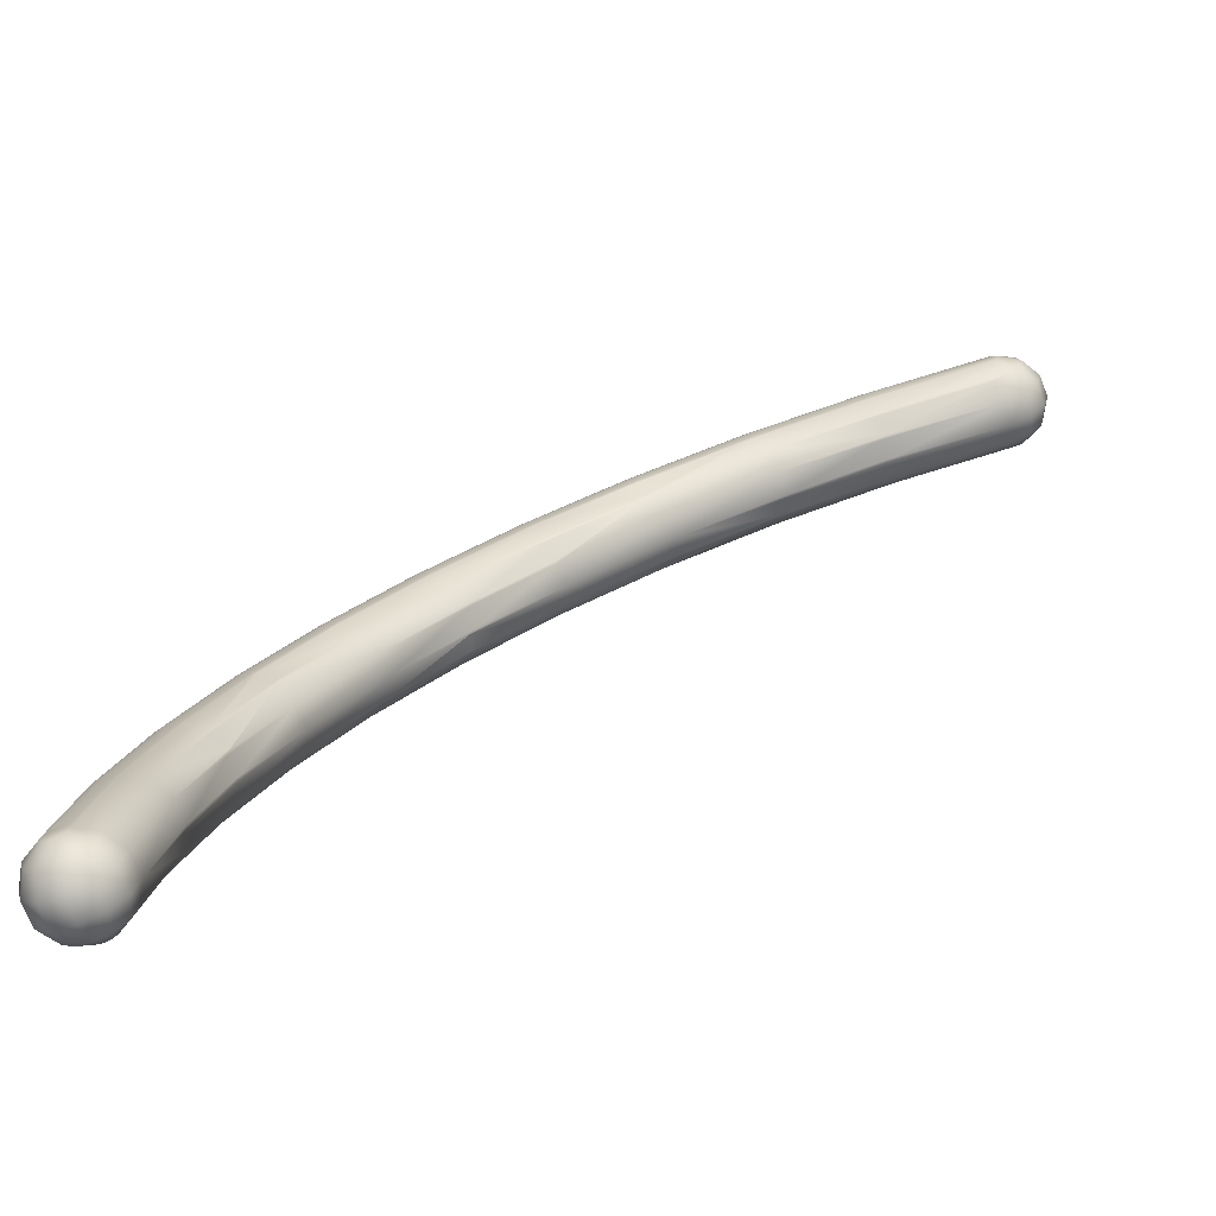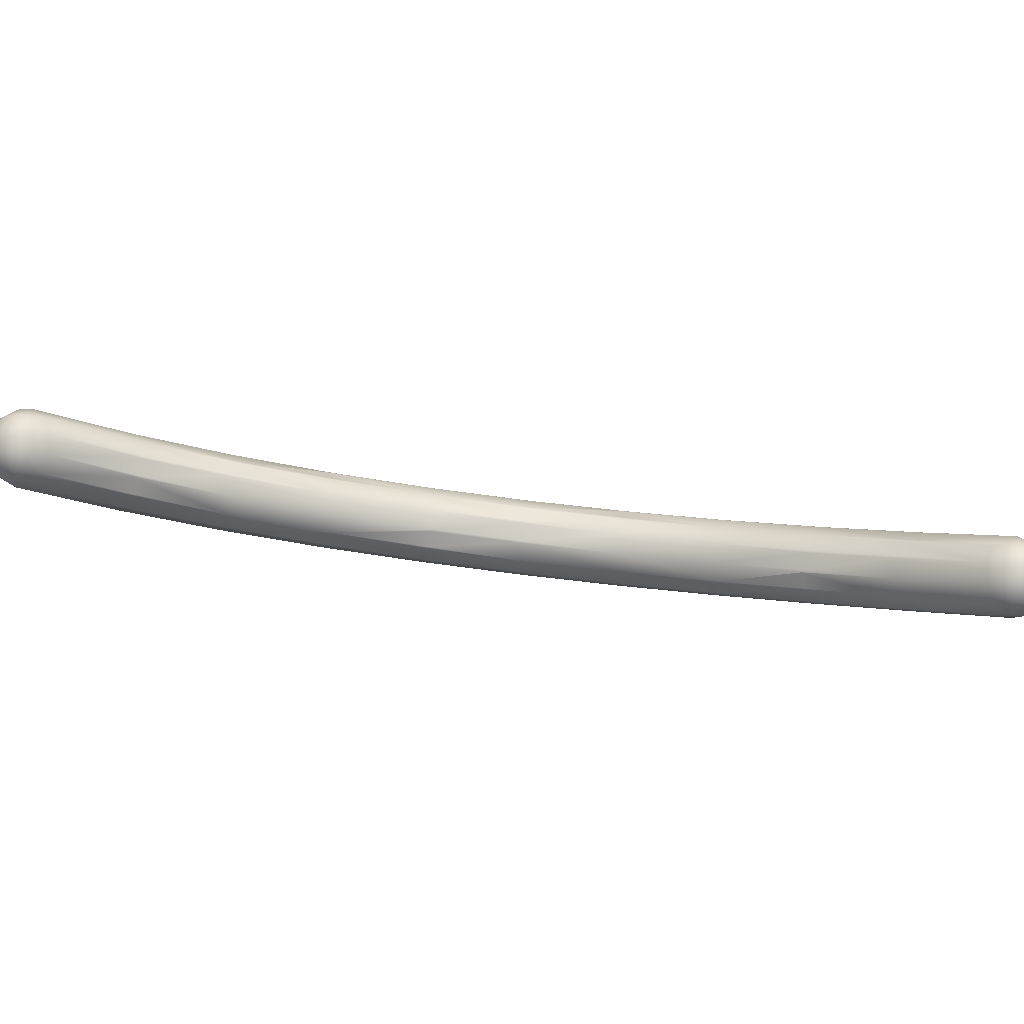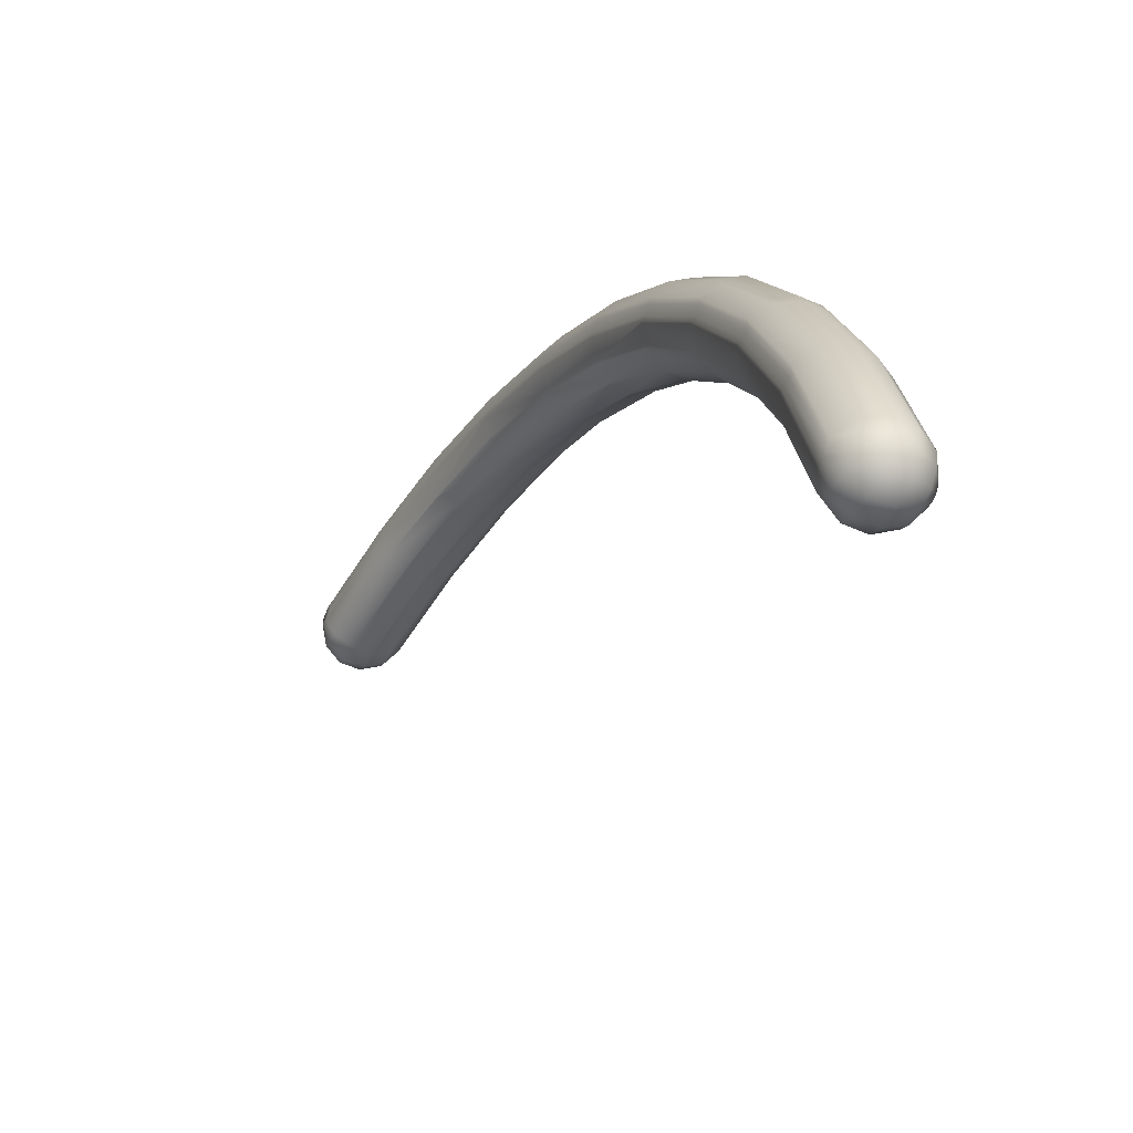
<metadata>
{"format":"obj","ext":"obj","renderer":"f3d","projection":"perspective","resolution":1024,"background":"white","views":[{"elev":-70.2,"azim":21.5,"up":"+Z"},{"elev":-9.0,"azim":135.6,"up":"+Y"},{"elev":-59.3,"azim":-113.8,"up":"+Z"}]}
</metadata>
<code>
o curve_03
g curve_03_Mesh
v 0.1837 1.212 5.374
v 0.1061 1.212 5.452
v 0.251 1.078 5.413
v 0.2121 1.212 5.268
v 0.2898 1.078 5.268
v 0.1449 1.078 5.519
v -0.8163 1.12 4.942
v -0.8163 1.198 5.076
v -0 1.212 5.056
v 0.251 1.078 5.123
v 0.1449 0.9224 5.017
v 0.1449 1.078 5.017
v 0.251 0.9224 5.123
v 0.06724 1.29 5.307
v 0.07765 1.29 5.268
v -0 1.29 5.19
v 0.1061 1.212 5.084
v 0.1837 1.212 5.162
v -0.03882 1.29 5.201
v -0.8551 1.198 5.087
v -0 1.078 5.558
v -0.8163 1.12 5.366
v -0.8163 0.9856 5.444
v -0 1.212 5.48
v 0.03882 0.7102 5.201
v -0.749 0.6182 5.115
v -0.7774 0.6182 5.087
v 0.06724 0.7102 5.229
v -0.7487 0.7035 4.951
v -0 0.7879 5.056
v -0.7102 0.6958 4.97
v 0.1061 0.7879 5.084
v 0.251 0.9224 5.413
v 0.1061 0.7879 5.452
v 0.1837 0.7879 5.374
v -0 0.9224 5.558
v -0.8163 0.8303 5.444
v 0.1837 0.7879 5.162
v 0.07765 0.7102 5.268
v -0.1061 1.212 5.452
v -0 1.29 5.346
v -0 1.078 4.978
v 0.1449 0.9224 5.519
v -0 0.7102 5.346
v -0.8163 0.6958 5.366
v -0.8163 0.6182 5.231
v -0 0.7879 5.48
v 0.2121 0.7879 5.268
v -0.7916 0.9734 4.867
v -0.8163 0.9856 4.864
v -0.7879 0.9716 4.868
v -0 0.9224 4.978
v -0.7879 0.8335 4.868
v 0.03882 0.7102 5.335
v -0.7774 0.6182 5.221
v -0.9223 1.12 5.337
v 0.03882 1.29 5.201
v 0.06724 1.29 5.229
v -0.9612 0.9856 5.405
v -0.9612 0.8303 5.405
v 0.2898 0.9224 5.268
v -0.03882 1.29 5.335
v -0.727 0.8236 4.886
v -0.7287 0.8144 4.891
v -0.7386 0.6182 5.154
v 0.03882 1.29 5.335
v -0.07765 1.29 5.268
v -0.8835 1.198 5.115
v -0.8939 1.198 5.154
v -0.06724 1.29 5.229
v -0.8551 1.198 5.221
v -0.06724 1.29 5.307
v -0.8835 1.198 5.193
v -0.749 0.6182 5.193
v 0.06724 0.7102 5.307
v -1.637 1.103 4.987
v -1.666 1.103 4.959
v -1.676 1.103 4.92
v -1.56 0.5237 4.852
v -1.531 0.5237 4.881
v -1.486 0.9026 4.663
v -1.491 0.9041 4.662
v -1.599 1.103 4.842
v -1.599 1.026 4.708
v -1.705 1.026 5.103
v -1.531 0.5237 4.959
v -1.56 0.5237 4.987
v -1.666 1.103 4.881
v -1.454 0.8911 4.669
v -1.454 0.7358 4.669
v -1.599 0.6013 5.132
v -1.599 0.7358 5.21
v -1.743 0.8911 5.171
v -1.743 0.7358 5.171
v -1.492 0.6013 4.736
v -1.495 0.9215 4.671
v -1.516 1.018 4.722
v -1.517 1.022 4.724
v -1.519 1.022 4.724
v -1.521 0.5237 4.92
v -1.637 1.103 4.852
v -1.705 0.6013 5.103
v -1.599 0.5237 4.997
v -2.397 1.007 4.612
v -2.408 1.007 4.573
v -2.234 0.485 4.425
v -2.288 0.4275 4.508
v -2.226 0.4928 4.414
v -2.224 0.5046 4.39
v -2.33 1.007 4.496
v -2.369 1.007 4.506
v -2.246 0.9386 4.399
v -2.248 0.9397 4.4
v -2.33 0.427 4.651
v -2.33 0.5046 4.786
v -2.297 1.006 4.503
v -2.296 1.005 4.502
v -2.185 0.7944 4.322
v -2.224 0.9289 4.39
v -2.185 0.6391 4.322
v -2.475 0.7944 4.824
v -2.475 0.6391 4.824
v -2.436 0.5046 4.757
v -2.369 0.427 4.641
v -2.291 0.427 4.641
v -2.369 1.007 4.641
v -2.397 1.007 4.535
v -2.253 0.427 4.573
v -2.263 0.427 4.535
v -2.514 0.9289 4.679
v -2.436 0.9289 4.757
v -2.263 0.427 4.612
v -2.288 0.4275 4.508
v -3.18 0.8302 4.23
v -3.064 0.9078 4.163
v -3.141 0.6957 4.375
v -3.103 0.8302 4.308
v -2.929 0.3283 4.085
v -3.247 0.6957 4.269
v -3.074 0.9078 4.124
v -3.064 0.9078 4.085
v -2.852 0.5404 3.873
v -3.141 0.5404 4.375
v -2.958 0.9078 4.057
v -2.89 0.8302 3.941
v -2.996 0.9078 4.047
v -3.035 0.9078 4.057
v -2.852 0.6957 3.873
v -3.035 0.3283 4.192
v -3.103 0.4059 4.308
v -2.919 0.3283 4.124
v -2.834 0.5253 3.898
v -2.872 0.4098 3.952
v -2.873 0.4085 3.953
v -2.958 0.3283 4.192
v -2.996 0.3283 4.202
v -2.813 0.4059 4.018
v -2.929 0.3283 4.163
v -3.661 0.8074 3.584
v -3.651 0.8074 3.545
v -3.623 0.8074 3.516
v -3.545 0.2279 3.651
v -3.584 0.2279 3.661
v -3.516 0.2279 3.545
v -3.506 0.2279 3.584
v -3.651 0.8074 3.623
v -3.767 0.7298 3.69
v -3.729 0.5953 3.835
v -3.729 0.44 3.835
v -3.4 0.3055 3.478
v -3.333 0.44 3.439
v -3.453 0.719 3.412
v -3.478 0.7298 3.4
v -3.411 0.6 3.358
v -3.835 0.5953 3.729
v -3.767 0.3055 3.69
v -3.835 0.44 3.729
v -3.69 0.3055 3.767
v -3.623 0.2279 3.651
v -3.545 0.8074 3.516
v -3.584 0.8074 3.506
v -3.516 0.2279 3.623
v -3.359 0.4537 3.407
v -3.411 0.5998 3.359
v -3.359 0.59 3.407
v -4.119 0.126 3.032
v -4.148 0.7056 3.003
v -4.264 0.2037 3.071
v -3.897 0.2037 2.859
v -4.013 0.126 2.926
v -4.187 0.2037 3.148
v -3.897 0.628 2.859
v -3.956 0.6316 2.803
v -4.331 0.3382 3.11
v -4.331 0.4935 3.11
v -4.264 0.628 3.071
v -3.829 0.4935 2.82
v -3.829 0.3382 2.82
v -4.042 0.7056 2.897
v -4.029 0.7014 2.898
v -4.025 0.6977 2.893
v -4.148 0.7056 2.926
v -4.119 0.7056 2.897
v -4.158 0.7056 2.965
v -4.148 0.126 3.003
v -4.013 0.126 3.003
v -4.042 0.126 3.032
v -4.003 0.126 2.965
v -4.08 0.7056 2.887
v -4.08 0.126 3.042
v -4.516 0.02309 2.348
v -4.544 0.02309 2.32
v -4.728 0.3905 2.426
v -4.728 0.2352 2.426
v -4.661 0.1007 2.387
v -4.544 0.6026 2.32
v -4.555 0.6026 2.281
v -4.438 0.6026 2.214
v -4.477 0.6026 2.203
v -4.661 0.525 2.387
v -4.544 0.6026 2.242
v -4.516 0.6026 2.214
v -4.41 0.6026 2.242
v -4.293 0.525 2.175
v -4.293 0.1007 2.175
v -4.226 0.2352 2.136
v -4.226 0.3905 2.136
v -4.689 0.525 2.281
v -4.399 0.02309 2.281
v -4.394 0.02718 2.269
v -4.388 0.03079 2.269
v -4.277 0.09688 2.25
v -4.276 0.09673 2.253
v -4.438 0.02309 2.348
v -4.41 0.02309 2.32
v -4.477 0.02309 2.359
v -4.949 -0.003075 1.655
v -4.485 0.1262 1.51
v -4.487 0.1276 1.501
v -4.488 0.1197 1.511
v -4.552 0.007839 1.519
v -5.017 0.2867 1.693
v -5.017 0.1314 1.693
v -4.805 0.4988 1.481
v -4.766 0.4988 1.471
v -4.582 0.4212 1.442
v -4.515 0.2867 1.404
v -4.503 0.2735 1.433
v -4.501 0.2716 1.438
v -4.501 0.1362 1.438
v -4.833 0.4988 1.51
v -4.766 -0.08072 1.626
v -4.805 -0.08072 1.616
v -4.843 0.4988 1.548
v -4.688 -0.08072 1.548
v -4.949 0.4212 1.655
v -5.055 0.1314 1.548
v -5.055 0.2867 1.548
v -4.978 0.4212 1.548
v -4.698 0.4988 1.51
v -4.833 -0.08072 1.587
v -4.727 -0.08072 1.616
v -4.554 -0.003075 1.548
v -4.552 0.006801 1.522
v -4.727 0.4988 1.481
v -4.698 -0.08072 1.587
v -5.231 0.1823 0.7826
v -5.153 0.3168 0.7826
v -4.651 0.02703 0.7826
v -4.729 -0.1075 0.7826
v -4.651 0.1823 0.7826
v -4.664 0.1952 0.75
v -5.008 0.3944 0.7438
v -4.98 0.3944 0.7154
v -5.153 -0.1075 0.7826
v -5.125 -0.1075 0.8887
v -5.231 0.02703 0.7826
v -4.874 0.3944 0.7438
v -4.902 0.3944 0.7154
v -4.941 0.3944 0.705
v -4.676 0.2147 0.7468
v -4.666 0.197 0.7455
v -4.731 0.313 0.7543
v -4.757 0.3168 0.6765
v -4.728 0.308 0.7539
v -5.008 -0.1851 0.8214
v -4.941 -0.1851 0.8602
v -4.902 -0.1851 0.8498
v -5.019 0.3944 0.7826
v -5.192 0.02703 0.9275
v -4.874 -0.1851 0.8214
v -4.864 -0.1851 0.7826
v -4.98 -0.1851 0.8498
v -5.106 0.2121 -0.1837
v -5.039 0.2898 -0.06724
v -5 0.2898 -0.07765
v -4.816 0.2121 -0.1061
v -4.788 0.2121 -0
v -4.749 0.07765 -0.1449
v -5.212 -0.2121 -0
v -4.71 -0.07765 -0
v -4.788 -0.2121 -0
v -5.145 0.07765 -0.251
v -5.251 -0.07765 -0.1449
v -5.251 0.07765 -0.1449
v -5.145 -0.07765 -0.251
v -4.749 -0.07765 -0.1449
v -5.184 0.2121 -0.1061
v -5.067 0.2898 -0.03882
v -4.961 0.2898 -0.06724
v -4.894 0.2121 -0.1837
v -4.933 0.2898 -0.03882
v -5 0.2121 -0.2121
v -5.184 -0.2121 0.1061
v -5.29 0.07765 -0
v -5.29 -0.07765 -0
v -4.855 -0.07765 -0.251
v -5 -0.2121 -0.2121
v -5 -0.07765 -0.2898
v -5.106 -0.2121 -0.1837
v -4.71 0.07765 -0
v -4.855 0.07765 -0.251
v -5.212 0.2121 -0
v -5 0.07765 -0.2898
v -5.184 -0.2121 -0.1061
v -4.922 -0.2898 -0
v -4.816 -0.2121 -0.1061
v -4.894 -0.2121 -0.1837
v -5.078 0.2898 -0
v -5.067 -0.2898 0.03882
v -5.078 -0.2898 -0
v -4.961 -0.2898 -0.06724
v -5.039 -0.2898 -0.06724
v -5 -0.2898 -0.07765
v -4.933 -0.2898 -0.03882
v -5.067 -0.2898 -0.03882
v -4.933 -0.2898 0.03882
v -4.961 -0.2898 0.06724
v -5.039 -0.2898 0.06724
v -5 -0.2898 0.07765
f 1 2 3
f 4 3 5
f 2 6 3
f 7 8 9
f 10 11 12
f 11 10 13
f 14 1 15
f 9 16 17
f 15 1 4
f 18 4 10
f 19 8 20
f 8 19 16
f 21 22 23
f 22 21 24
f 25 26 27
f 26 25 28
f 29 30 31
f 11 32 30
f 33 34 35
f 8 16 9
f 36 23 37
f 23 36 21
f 38 39 28
f 15 4 18
f 1 3 4
f 4 5 10
f 40 24 41
f 42 9 12
f 43 21 36
f 21 43 6
f 44 45 46
f 45 44 47
f 2 21 6
f 48 35 39
f 48 33 35
f 42 49 50
f 42 51 49
f 52 51 42
f 51 52 53
f 30 32 31
f 54 44 55
f 22 40 56
f 40 22 24
f 16 57 17
f 42 7 9
f 7 42 50
f 57 18 17
f 18 57 58
f 13 48 38
f 33 6 43
f 6 33 3
f 59 23 22
f 24 21 2
f 37 59 60
f 59 37 23
f 12 52 42
f 52 12 11
f 38 25 32
f 25 38 28
f 33 43 34
f 38 48 39
f 25 31 32
f 31 25 27
f 18 12 17
f 12 18 10
f 9 17 12
f 33 5 3
f 5 33 61
f 61 33 48
f 43 36 34
f 47 37 45
f 37 47 36
f 61 10 5
f 10 61 13
f 41 24 2
f 62 40 41
f 56 59 22
f 53 52 63
f 30 63 52
f 63 30 64
f 64 30 29
f 11 30 52
f 58 15 18
f 13 61 48
f 28 65 26
f 65 28 39
f 41 2 66
f 67 68 69
f 68 67 70
f 71 72 73
f 72 71 62
f 73 67 69
f 67 73 72
f 55 44 46
f 70 20 68
f 20 70 19
f 11 38 32
f 38 11 13
f 34 47 44
f 34 36 47
f 54 74 75
f 74 54 55
f 39 35 75
f 66 1 14
f 1 66 2
f 19 57 16
f 70 57 19
f 70 58 57
f 67 58 70
f 67 15 58
f 72 15 67
f 72 14 15
f 62 14 72
f 62 66 14
f 66 62 41
f 71 40 62
f 56 40 71
f 75 65 39
f 65 75 74
f 35 54 75
f 54 35 34
f 54 34 44
f 76 73 77
f 77 69 78
f 77 73 69
f 79 27 80
f 50 81 82
f 81 50 49
f 83 8 84
f 85 71 76
f 55 86 74
f 86 55 87
f 78 68 88
f 68 78 69
f 53 89 51
f 89 53 90
f 90 53 63
f 85 59 56
f 91 37 92
f 60 93 94
f 93 60 59
f 84 8 7
f 90 64 95
f 64 90 63
f 50 96 7
f 96 50 82
f 97 7 96
f 98 7 97
f 99 7 98
f 7 99 84
f 85 56 71
f 65 74 86
f 26 100 80
f 100 26 65
f 101 8 83
f 49 89 81
f 89 49 51
f 100 65 86
f 95 64 29
f 95 29 31
f 76 71 73
f 91 92 94
f 45 37 91
f 91 94 102
f 46 45 103
f 31 27 79
f 95 31 79
f 93 59 85
f 92 60 94
f 60 92 37
f 103 45 91
f 68 101 88
f 101 68 20
f 101 20 8
f 46 87 55
f 87 46 103
f 27 26 80
f 104 78 105
f 78 104 77
f 106 79 107
f 108 79 106
f 79 108 109
f 101 110 111
f 110 101 83
f 84 112 113
f 112 84 99
f 114 103 115
f 110 84 116
f 117 84 113
f 84 117 116
f 98 118 119
f 118 98 97
f 90 118 89
f 118 90 120
f 103 91 115
f 94 121 122
f 121 94 93
f 114 123 124
f 125 87 114
f 99 119 112
f 119 99 98
f 95 79 109
f 96 118 97
f 82 118 96
f 81 118 82
f 118 81 89
f 126 85 76
f 88 111 127
f 111 88 101
f 110 83 84
f 120 95 109
f 95 120 90
f 105 88 127
f 88 105 78
f 123 94 122
f 80 128 129
f 128 80 100
f 130 131 104
f 114 115 123
f 115 91 123
f 100 132 128
f 132 100 86
f 104 76 77
f 126 76 104
f 104 131 126
f 131 85 126
f 121 85 131
f 133 80 129
f 121 93 85
f 87 103 114
f 79 133 107
f 133 79 80
f 123 91 102
f 132 87 125
f 86 87 132
f 102 94 123
f 134 104 135
f 136 121 131
f 136 131 137
f 134 130 104
f 107 138 106
f 133 138 107
f 138 133 129
f 139 137 134
f 140 127 141
f 127 140 105
f 120 109 142
f 123 122 143
f 137 131 134
f 144 117 145
f 117 144 116
f 111 146 147
f 146 111 110
f 110 144 146
f 144 110 116
f 145 119 148
f 148 119 118
f 122 136 143
f 136 122 121
f 134 131 130
f 139 136 137
f 135 104 140
f 145 112 119
f 145 113 112
f 113 145 117
f 149 123 150
f 150 123 143
f 127 147 141
f 147 127 111
f 140 104 105
f 129 151 138
f 151 129 128
f 120 148 118
f 148 120 142
f 142 109 152
f 153 109 154
f 109 153 152
f 124 123 149
f 114 155 125
f 155 114 156
f 106 157 108
f 157 106 138
f 158 132 155
f 154 109 157
f 109 108 157
f 128 132 151
f 151 132 158
f 132 125 155
f 156 124 149
f 124 156 114
f 159 141 160
f 141 161 160
f 161 141 147
f 156 162 155
f 162 156 163
f 164 138 165
f 134 166 167
f 166 134 135
f 143 168 169
f 168 143 136
f 170 153 154
f 153 170 171
f 170 154 157
f 145 172 173
f 145 174 172
f 174 145 148
f 175 139 167
f 138 170 157
f 170 138 164
f 176 169 177
f 169 176 178
f 149 178 179
f 178 149 150
f 178 143 169
f 143 178 150
f 169 175 177
f 175 169 168
f 168 136 139
f 168 139 175
f 146 180 181
f 180 146 144
f 147 181 161
f 181 147 146
f 159 140 141
f 166 135 140
f 166 140 159
f 165 151 182
f 142 152 171
f 155 182 158
f 182 155 162
f 163 149 179
f 149 163 156
f 167 139 134
f 152 153 171
f 138 151 165
f 183 142 171
f 148 184 174
f 148 185 184
f 142 185 148
f 185 142 183
f 180 145 173
f 145 180 144
f 151 158 182
f 186 163 179
f 187 167 166
f 176 177 188
f 189 164 190
f 191 176 188
f 176 191 178
f 173 192 193
f 192 173 172
f 188 177 194
f 170 164 189
f 195 175 196
f 183 197 185
f 198 183 171
f 183 198 197
f 171 170 189
f 179 178 191
f 195 177 175
f 177 195 194
f 181 180 199
f 198 171 189
f 199 173 200
f 201 173 193
f 173 201 200
f 202 159 160
f 196 175 167
f 202 161 203
f 161 202 160
f 203 161 181
f 187 166 159
f 187 159 204
f 186 188 205
f 188 186 191
f 165 182 206
f 186 179 191
f 196 167 187
f 164 165 190
f 162 163 207
f 190 165 208
f 203 181 209
f 174 192 172
f 192 174 184
f 197 184 185
f 184 197 192
f 204 159 202
f 182 207 206
f 207 182 162
f 208 165 206
f 199 180 173
f 210 163 186
f 207 163 210
f 209 181 199
f 211 205 212
f 205 211 186
f 213 194 195
f 194 213 214
f 205 188 212
f 212 188 215
f 214 188 194
f 188 214 215
f 216 204 217
f 204 216 187
f 209 218 219
f 218 209 199
f 213 196 220
f 196 213 195
f 221 203 222
f 203 221 202
f 217 202 221
f 202 217 204
f 223 201 224
f 201 223 200
f 225 198 189
f 198 225 226
f 203 219 222
f 219 203 209
f 220 187 216
f 220 196 187
f 224 201 193
f 224 193 192
f 198 227 197
f 227 198 226
f 228 216 217
f 228 220 216
f 197 224 192
f 224 197 227
f 190 229 230
f 229 190 208
f 190 231 189
f 231 190 230
f 189 232 225
f 233 189 231
f 232 189 233
f 206 234 235
f 234 206 207
f 208 235 229
f 235 208 206
f 210 234 207
f 234 210 236
f 236 186 211
f 186 236 210
f 199 223 218
f 223 199 200
f 212 215 237
f 225 238 239
f 225 240 238
f 240 225 241
f 242 214 213
f 214 242 243
f 244 222 245
f 244 221 222
f 246 227 247
f 227 248 247
f 227 249 248
f 226 249 227
f 249 226 250
f 251 221 244
f 252 211 253
f 254 221 251
f 226 239 250
f 239 226 225
f 246 224 227
f 229 235 255
f 242 220 256
f 220 242 213
f 237 215 243
f 257 242 258
f 242 257 243
f 215 214 243
f 253 211 212
f 258 242 256
f 258 256 259
f 256 220 228
f 260 224 246
f 253 212 261
f 234 236 252
f 262 234 252
f 256 228 259
f 259 228 254
f 254 217 221
f 228 217 254
f 260 223 224
f 263 232 233
f 232 263 264
f 231 263 233
f 230 263 231
f 263 230 229
f 245 222 219
f 245 218 265
f 218 260 265
f 260 218 223
f 252 236 211
f 264 225 232
f 225 264 241
f 255 235 266
f 263 229 255
f 219 218 245
f 261 212 237
f 235 262 266
f 262 235 234
f 267 258 268
f 259 254 268
f 240 269 238
f 269 240 270
f 271 248 249
f 248 271 272
f 273 244 274
f 258 259 268
f 275 276 277
f 265 278 279
f 278 265 260
f 280 244 245
f 250 271 249
f 269 250 239
f 269 239 238
f 250 269 271
f 247 281 246
f 281 247 282
f 241 270 240
f 264 270 241
f 270 264 263
f 246 283 284
f 246 285 283
f 285 246 281
f 261 237 286
f 284 260 246
f 278 260 284
f 286 253 261
f 262 287 288
f 287 262 252
f 274 244 280
f 289 254 251
f 276 237 290
f 255 266 291
f 276 290 277
f 255 270 263
f 270 255 292
f 272 247 248
f 247 272 282
f 273 251 244
f 289 251 273
f 245 279 280
f 279 245 265
f 268 254 289
f 267 257 258
f 257 267 277
f 292 255 291
f 286 237 276
f 237 243 290
f 290 257 277
f 257 290 243
f 287 253 293
f 293 253 286
f 266 288 291
f 288 266 262
f 287 252 253
f 294 295 296
f 297 298 299
f 300 275 277
f 270 301 269
f 301 270 302
f 303 304 305
f 304 303 306
f 307 301 302
f 308 295 294
f 295 308 309
f 310 297 311
f 297 310 312
f 313 296 311
f 296 310 311
f 314 276 300
f 304 315 305
f 315 304 316
f 300 277 316
f 317 318 319
f 318 320 306
f 269 321 271
f 321 269 301
f 299 317 322
f 317 299 307
f 315 267 323
f 324 306 303
f 306 324 319
f 312 284 297
f 284 312 278
f 313 311 322
f 304 300 316
f 325 300 304
f 281 321 285
f 282 321 281
f 272 321 282
f 321 272 271
f 292 302 270
f 302 292 326
f 317 327 328
f 327 317 307
f 308 329 309
f 267 268 323
f 305 323 308
f 284 298 297
f 298 284 283
f 315 323 305
f 286 314 330
f 314 286 276
f 300 276 275
f 330 314 331
f 332 333 334
f 335 333 332
f 335 336 333
f 326 336 335
f 326 331 336
f 337 331 326
f 337 330 331
f 338 330 337
f 338 339 330
f 339 338 340
f 317 328 318
f 291 338 337
f 338 291 288
f 288 340 338
f 340 288 287
f 339 286 330
f 286 339 293
f 301 299 321
f 299 301 307
f 306 325 304
f 325 306 320
f 319 318 306
f 323 329 308
f 322 319 324
f 319 322 317
f 315 277 267
f 277 315 316
f 307 302 327
f 328 334 318
f 327 326 335
f 340 293 339
f 293 340 287
f 285 298 283
f 298 285 321
f 298 321 299
f 334 333 320
f 297 322 311
f 322 297 299
f 268 329 323
f 329 268 289
f 324 313 322
f 303 313 324
f 309 274 295
f 274 309 273
f 326 291 337
f 327 302 326
f 331 314 300
f 325 331 300
f 292 291 326
f 318 334 320
f 333 325 320
f 325 333 336
f 308 303 305
f 303 308 294
f 279 312 310
f 312 279 278
f 329 273 309
f 273 329 289
f 280 310 296
f 310 280 279
f 336 331 325
f 328 332 334
f 294 296 313
f 303 294 313
f 327 332 328
f 332 327 335
f 295 280 296
f 280 295 274

</code>
